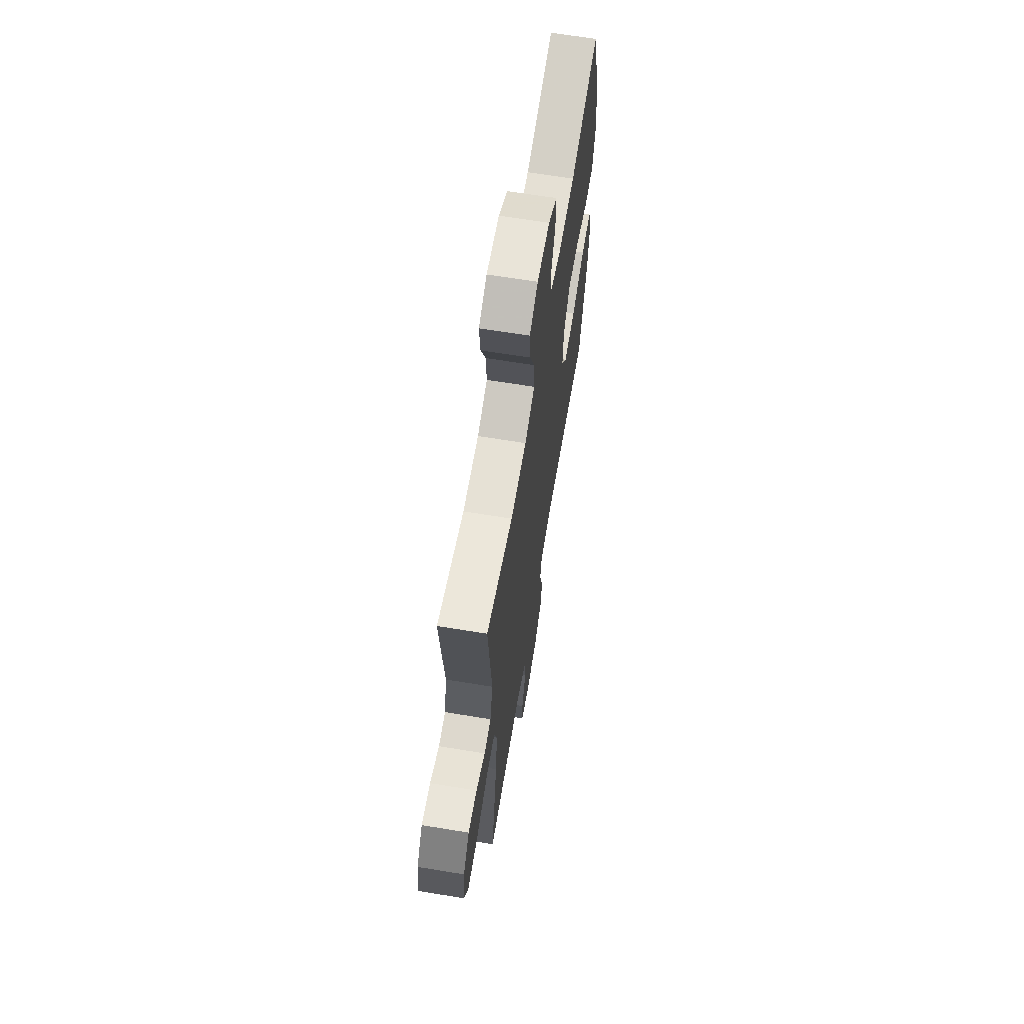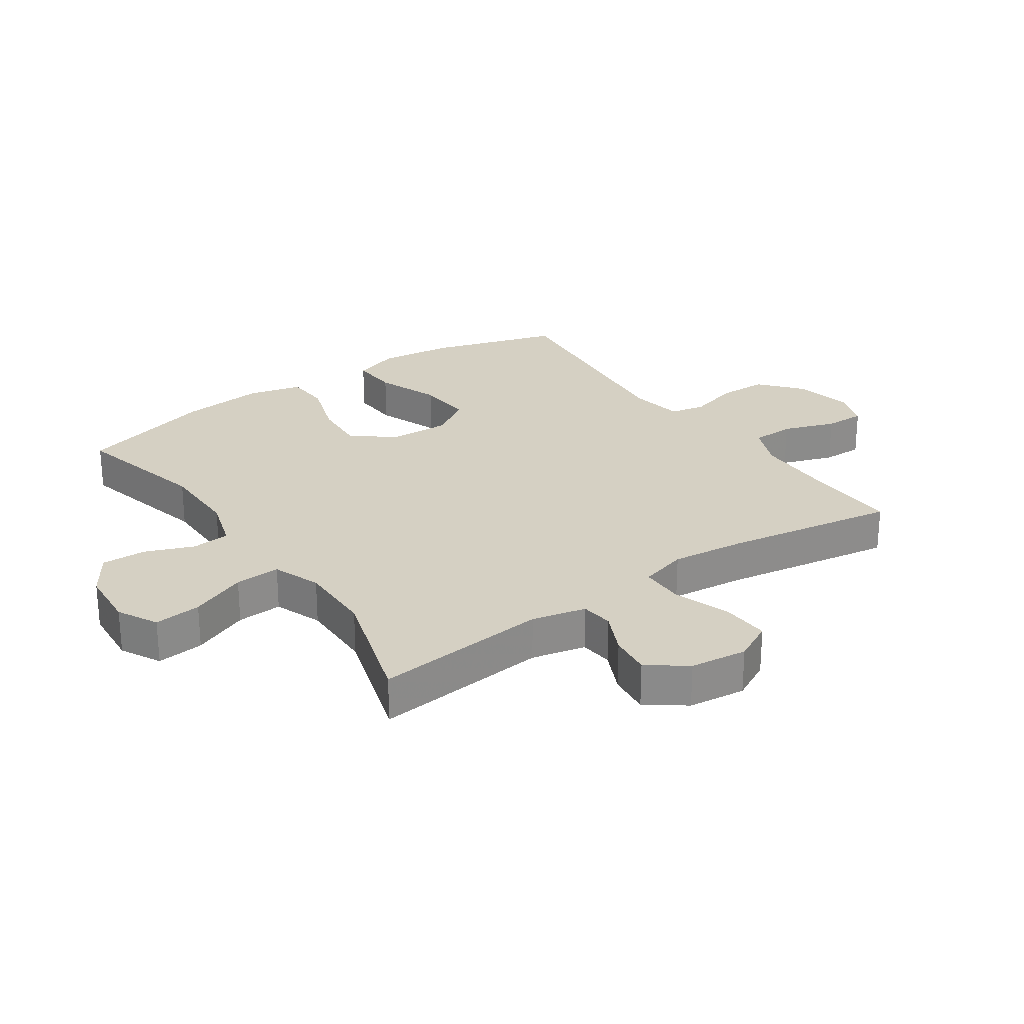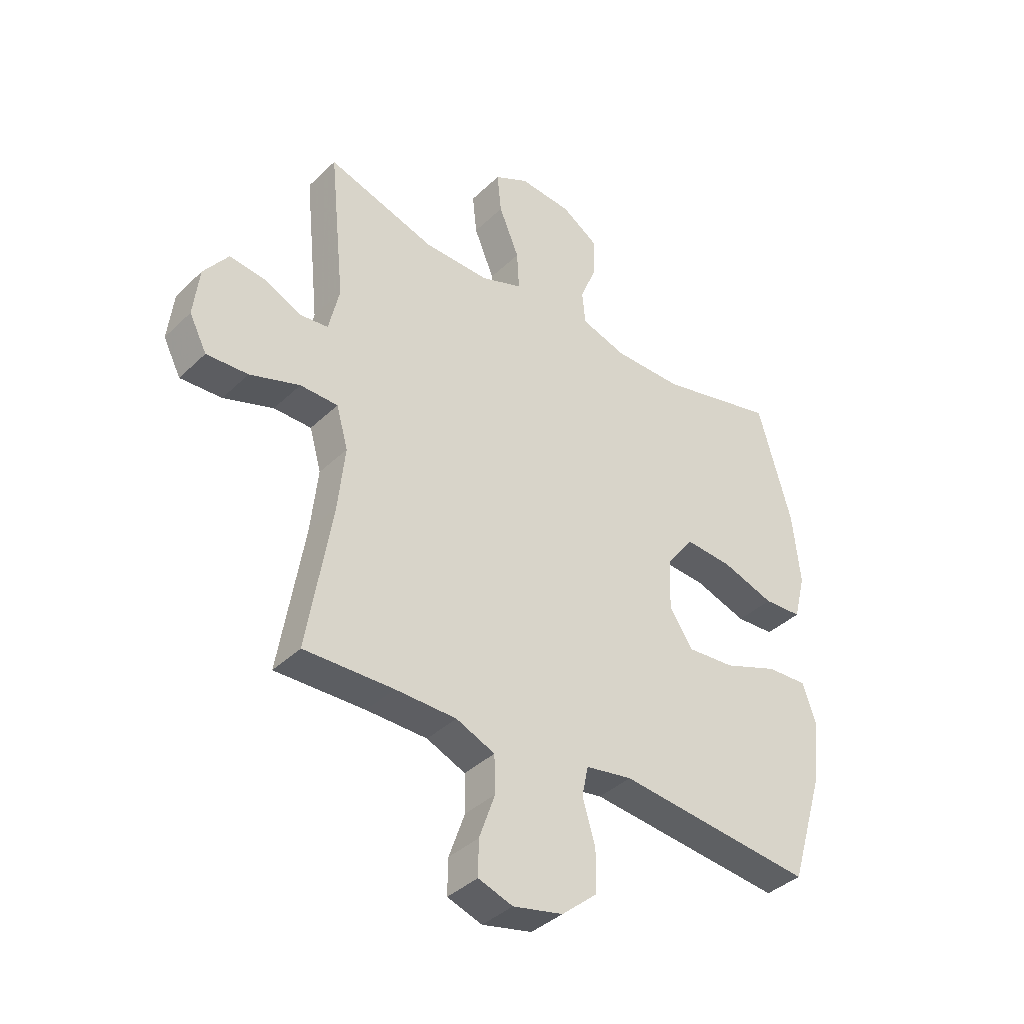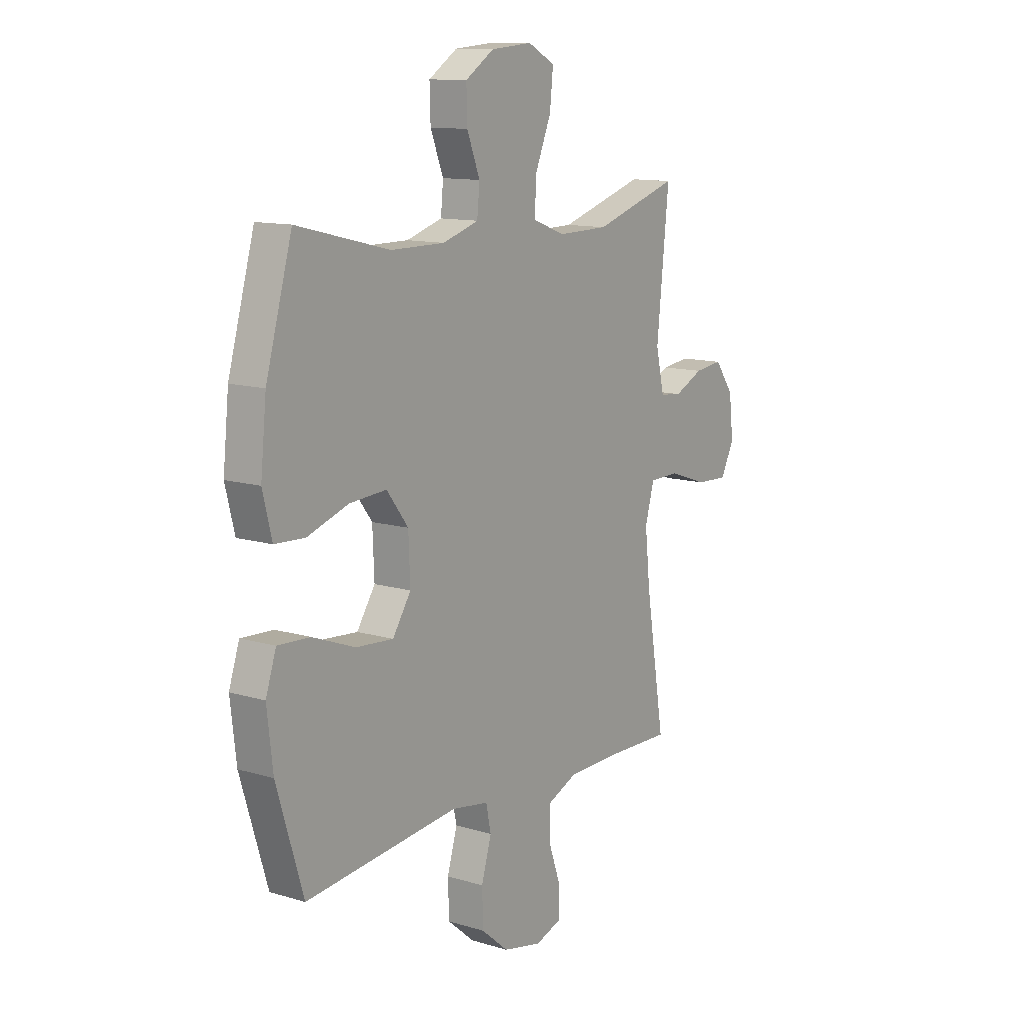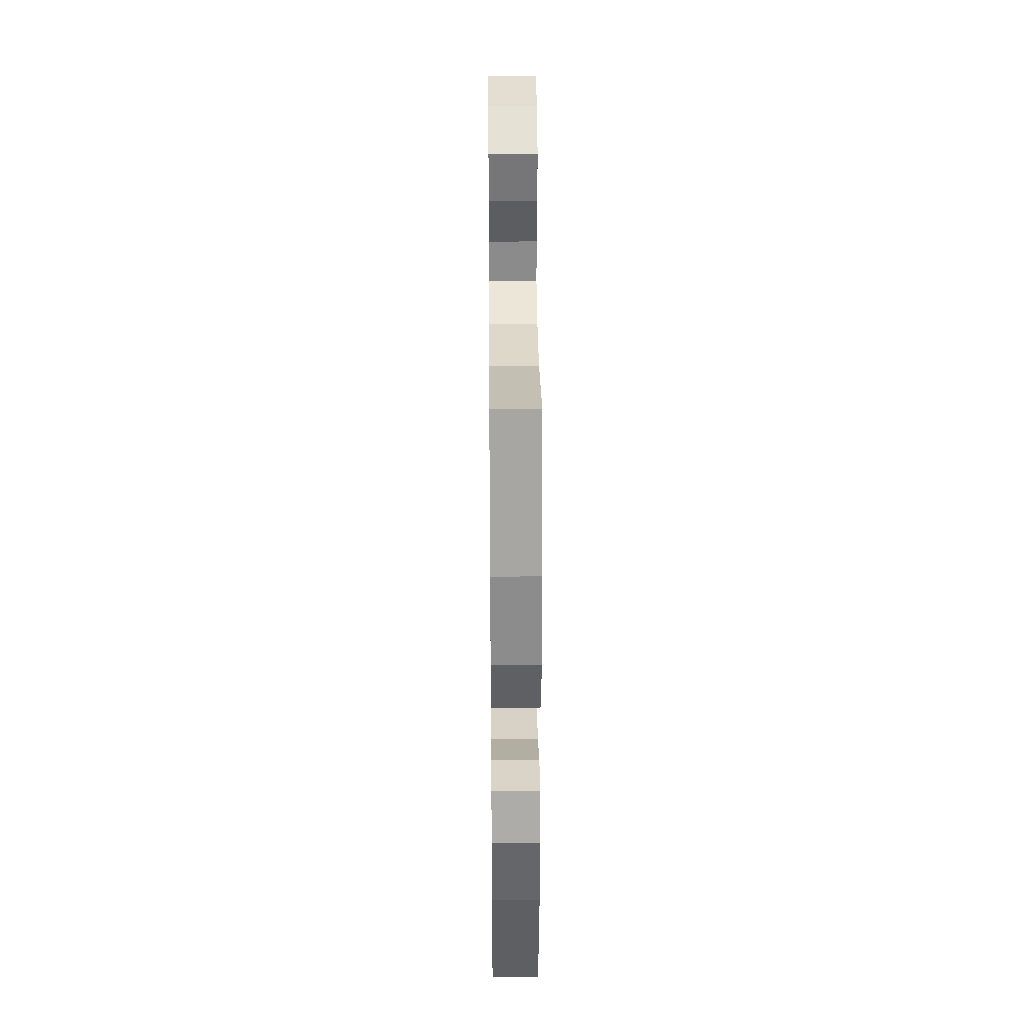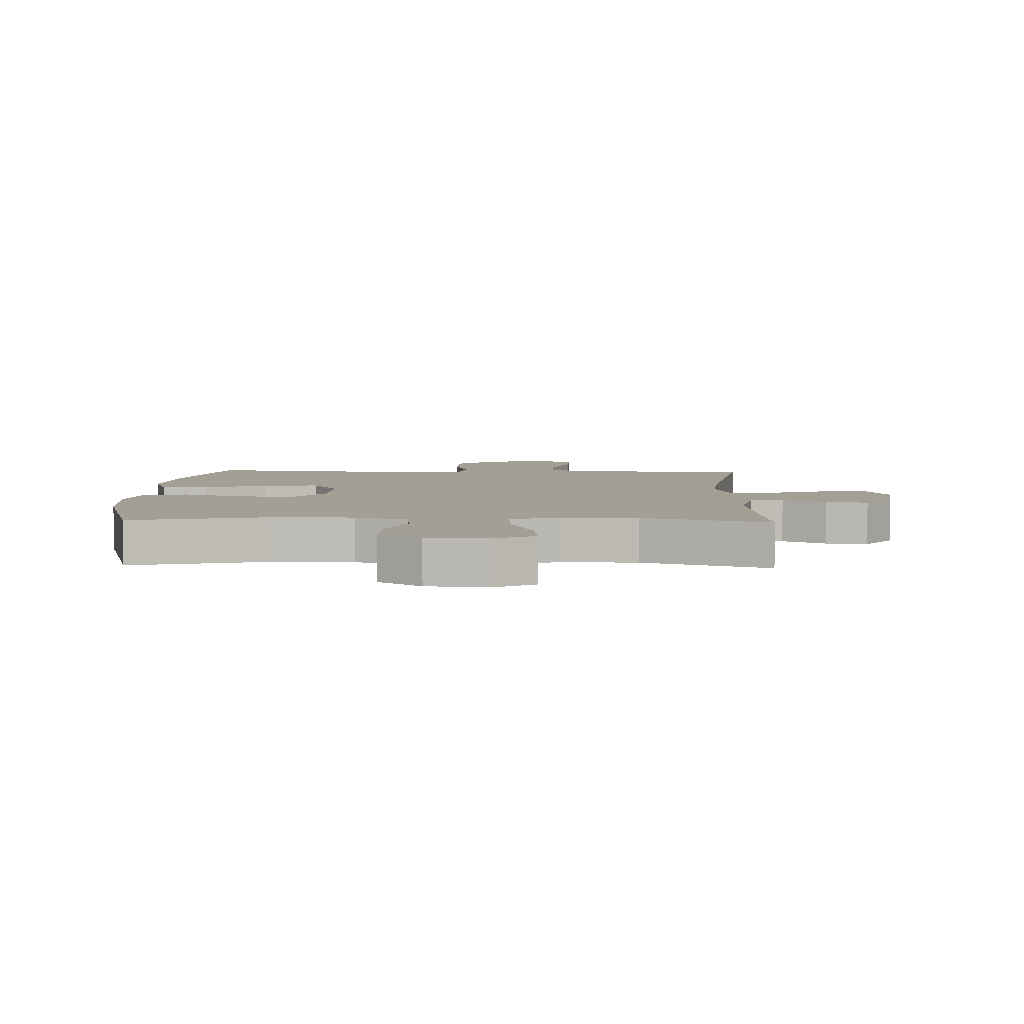
<metadata>
{"format":"obj","ext":"obj","renderer":"f3d","projection":"perspective","resolution":1024,"background":"white","views":[{"elev":65.4,"azim":99.4,"up":"+Z"},{"elev":26.2,"azim":55.3,"up":"+Y"},{"elev":-38.6,"azim":140.0,"up":"+Z"},{"elev":12.2,"azim":-54.8,"up":"+Z"},{"elev":31.6,"azim":-90.5,"up":"+Z"},{"elev":5.5,"azim":2.1,"up":"+Y"}]}
</metadata>
<code>
v -0.5 0.07 0.5
v -0.278 0.07 0.446
v -0.148 0.07 0.446
v -0.062 0.07 0.473
v -0.056 0.07 0.535
v -0.087 0.07 0.614
v -0.089 0.07 0.687
v -0.02 0.07 0.732
v 0.079 0.07 0.74
v 0.144 0.07 0.706
v 0.136 0.07 0.629
v 0.098 0.07 0.537
v 0.094 0.07 0.463
v 0.172 0.07 0.434
v 0.295 0.07 0.436
v 0.5 0.07 0.5
v 0.471 0.07 0.215
v 0.491 0.07 0.127
v 0.544 0.07 0.121
v 0.614 0.07 0.154
v 0.682 0.07 0.162
v 0.728 0.07 0.1
v 0.739 0.07 0.007
v 0.706 0.07 -0.057
v 0.628 0.07 -0.053
v 0.534 0.07 -0.021
v 0.463 0.07 -0.022
v 0.441 0.07 -0.1
v 0.454 0.07 -0.221
v 0.5 0.07 -0.5
v 0.332 0.07 -0.496
v 0.217 0.07 -0.498
v 0.144 0.07 -0.529
v 0.142 0.07 -0.599
v 0.172 0.07 -0.684
v 0.173 0.07 -0.75
v 0.108 0.07 -0.772
v 0.014 0.07 -0.751
v -0.052 0.07 -0.695
v -0.054 0.07 -0.615
v -0.03 0.07 -0.533
v -0.042 0.07 -0.476
v -0.13 0.07 -0.461
v -0.5 0.07 -0.5
v -0.564 0.07 -0.29
v -0.578 0.07 -0.17
v -0.553 0.07 -0.095
v -0.476 0.07 -0.099
v -0.373 0.07 -0.138
v -0.283 0.07 -0.145
v -0.239 0.07 -0.078
v -0.243 0.07 0.021
v -0.295 0.07 0.089
v -0.384 0.07 0.083
v -0.483 0.07 0.05
v -0.555 0.07 0.054
v -0.577 0.07 0.142
v -0.563 0.07 0.278
v -0.5 0 0.5
v -0.278 0 0.446
v -0.148 0 0.446
v -0.062 0 0.473
v -0.056 0 0.535
v -0.087 0 0.614
v -0.089 0 0.687
v -0.02 0 0.732
v 0.079 0 0.74
v 0.144 0 0.706
v 0.136 0 0.629
v 0.098 0 0.537
v 0.094 0 0.463
v 0.172 0 0.434
v 0.295 0 0.436
v 0.5 0 0.5
v 0.471 0 0.215
v 0.491 0 0.127
v 0.544 0 0.121
v 0.614 0 0.154
v 0.682 0 0.162
v 0.728 0 0.1
v 0.739 0 0.007
v 0.706 0 -0.057
v 0.628 0 -0.053
v 0.534 0 -0.021
v 0.463 0 -0.022
v 0.441 0 -0.1
v 0.454 0 -0.221
v 0.5 0 -0.5
v 0.332 0 -0.496
v 0.217 0 -0.498
v 0.144 0 -0.529
v 0.142 0 -0.599
v 0.172 0 -0.684
v 0.173 0 -0.75
v 0.108 0 -0.772
v 0.014 0 -0.751
v -0.052 0 -0.695
v -0.054 0 -0.615
v -0.03 0 -0.533
v -0.042 0 -0.476
v -0.13 0 -0.461
v -0.5 0 -0.5
v -0.564 0 -0.29
v -0.578 0 -0.17
v -0.553 0 -0.095
v -0.476 0 -0.099
v -0.373 0 -0.138
v -0.283 0 -0.145
v -0.239 0 -0.078
v -0.243 0 0.021
v -0.295 0 0.089
v -0.384 0 0.083
v -0.483 0 0.05
v -0.555 0 0.054
v -0.577 0 0.142
v -0.563 0 0.278
f 57 58 1 2
f 54 55 56 57
f 53 54 57 2
f 52 53 2 3
f 51 52 3 4
f 46 47 48 49
f 46 49 50
f 43 44 45 46
f 42 43 46 50
f 38 39 40 41
f 36 37 38 41
f 34 35 36 41
f 33 34 41 42
f 32 33 42 50
f 29 30 31
f 28 29 31 32
f 27 28 32 50
f 23 24 25 26
f 23 26 27
f 22 23 27
f 19 20 21 22
f 18 19 22 27
f 17 18 27 50
f 15 16 17 50
f 9 10 11 12
f 9 12 13
f 8 9 13
f 5 6 7 8
f 4 5 8 13
f 51 4 13 14
f 14 15 50 51
f 60 59 116 115
f 115 114 113 112
f 60 115 112 111
f 61 60 111 110
f 62 61 110 109
f 107 106 105 104
f 108 107 104
f 104 103 102 101
f 108 104 101 100
f 99 98 97 96
f 99 96 95 94
f 99 94 93 92
f 100 99 92 91
f 108 100 91 90
f 89 88 87
f 90 89 87 86
f 108 90 86 85
f 84 83 82 81
f 85 84 81
f 85 81 80
f 80 79 78 77
f 85 80 77 76
f 108 85 76 75
f 108 75 74 73
f 70 69 68 67
f 71 70 67
f 71 67 66
f 66 65 64 63
f 71 66 63 62
f 72 71 62 109
f 109 108 73 72
f 1 59 60 2
f 2 60 61 3
f 3 61 62 4
f 4 62 63 5
f 5 63 64 6
f 6 64 65 7
f 7 65 66 8
f 8 66 67 9
f 9 67 68 10
f 10 68 69 11
f 11 69 70 12
f 12 70 71 13
f 13 71 72 14
f 14 72 73 15
f 15 73 74 16
f 16 74 75 17
f 17 75 76 18
f 18 76 77 19
f 19 77 78 20
f 20 78 79 21
f 21 79 80 22
f 22 80 81 23
f 23 81 82 24
f 24 82 83 25
f 25 83 84 26
f 26 84 85 27
f 27 85 86 28
f 28 86 87 29
f 29 87 88 30
f 30 88 89 31
f 31 89 90 32
f 32 90 91 33
f 33 91 92 34
f 34 92 93 35
f 35 93 94 36
f 36 94 95 37
f 37 95 96 38
f 38 96 97 39
f 39 97 98 40
f 40 98 99 41
f 41 99 100 42
f 42 100 101 43
f 43 101 102 44
f 44 102 103 45
f 45 103 104 46
f 46 104 105 47
f 47 105 106 48
f 48 106 107 49
f 49 107 108 50
f 50 108 109 51
f 51 109 110 52
f 52 110 111 53
f 53 111 112 54
f 54 112 113 55
f 55 113 114 56
f 56 114 115 57
f 57 115 116 58
f 58 116 59 1

</code>
